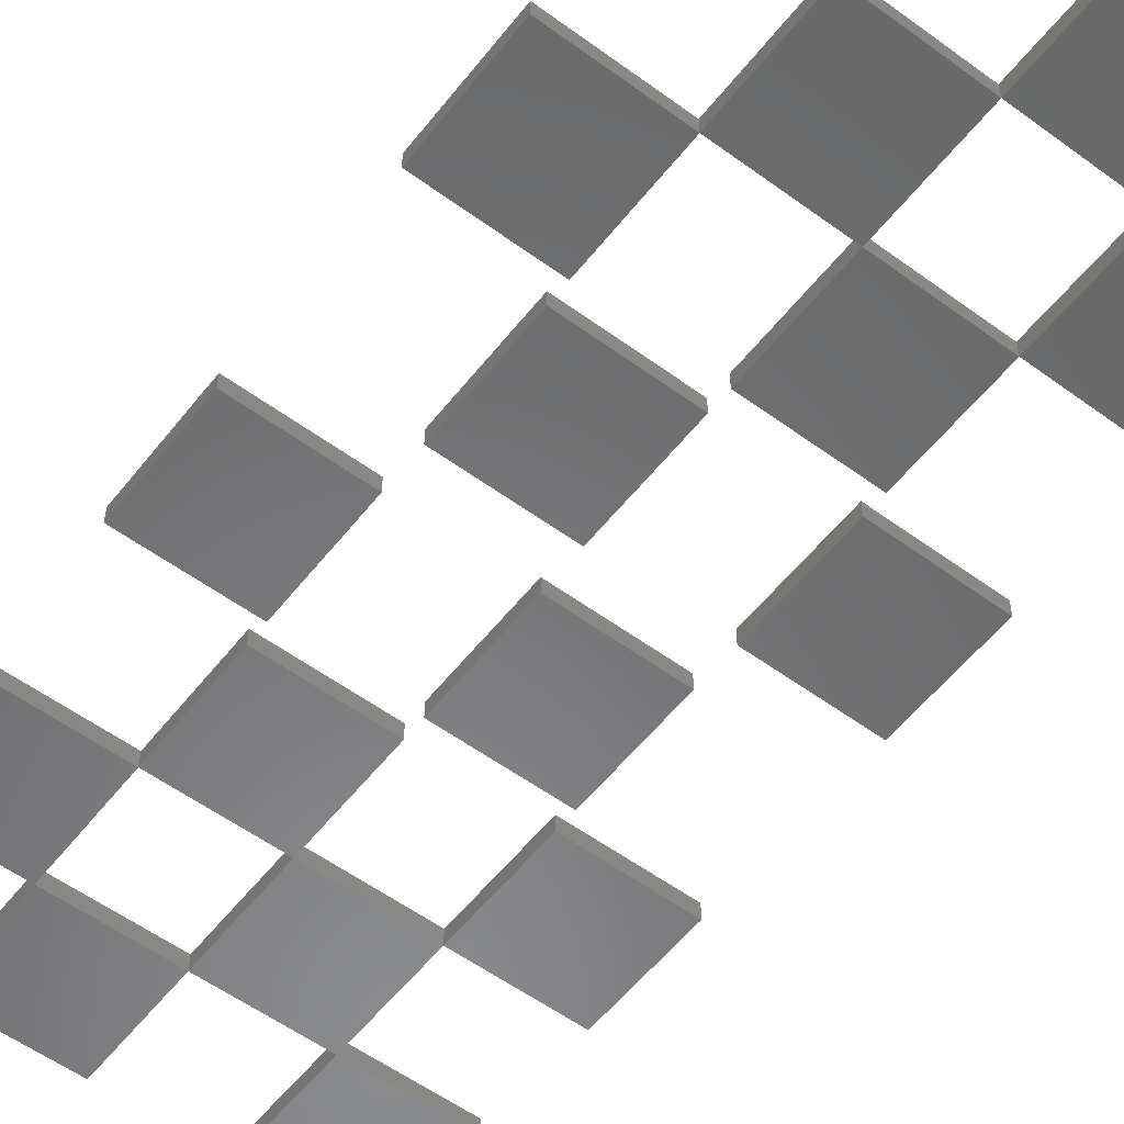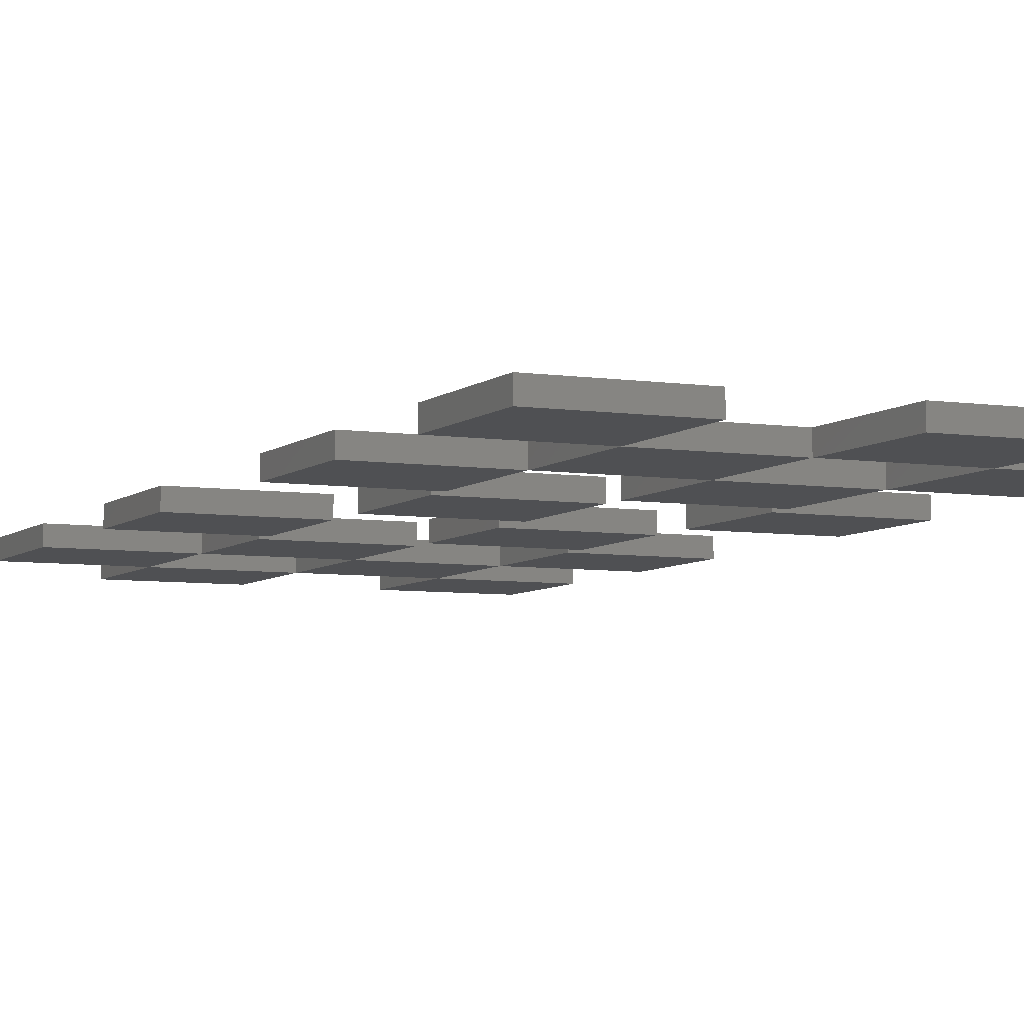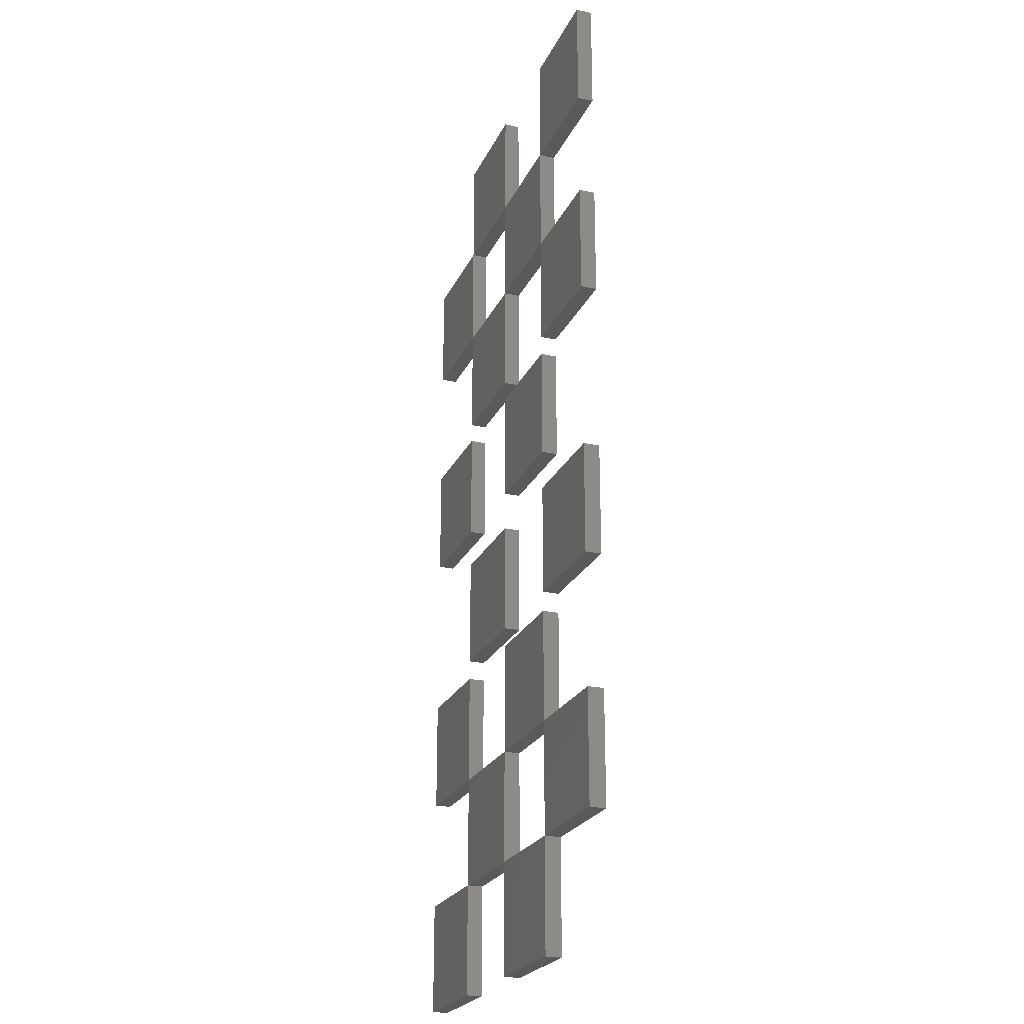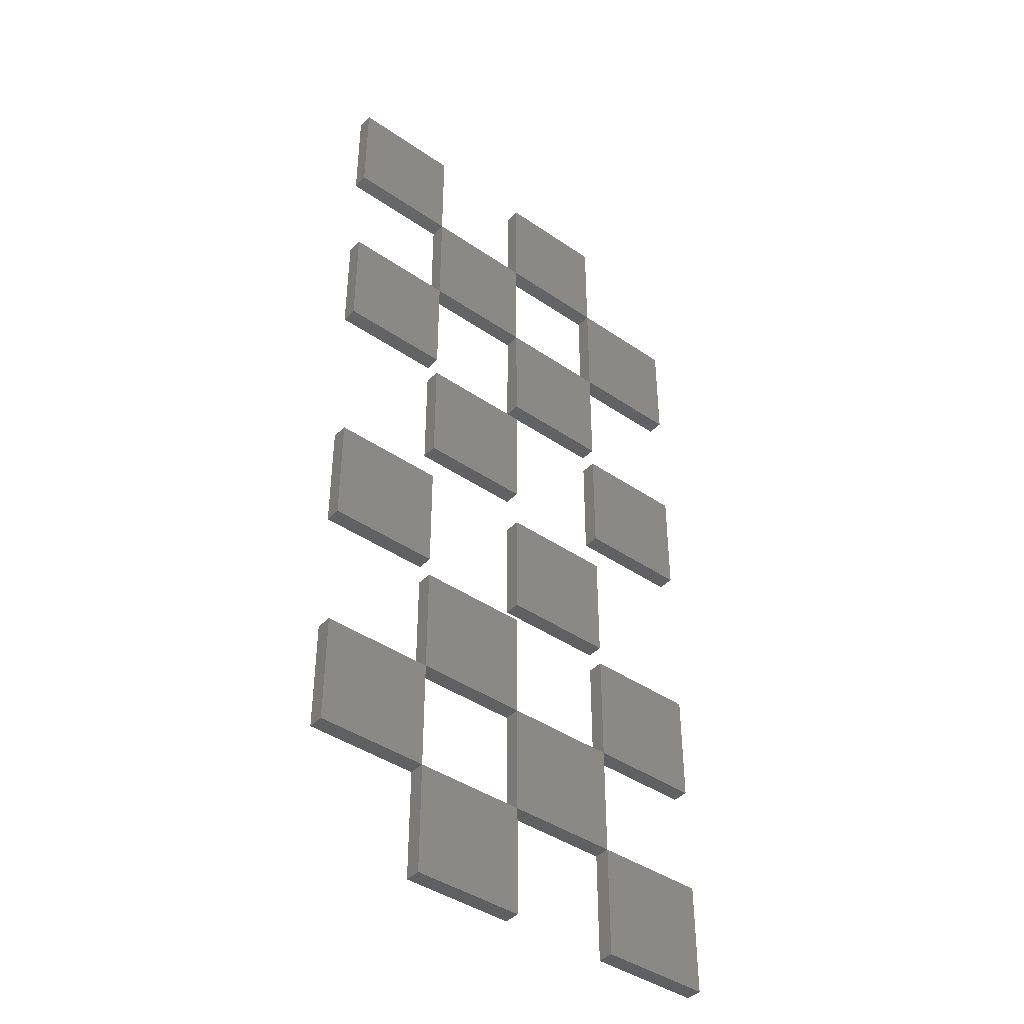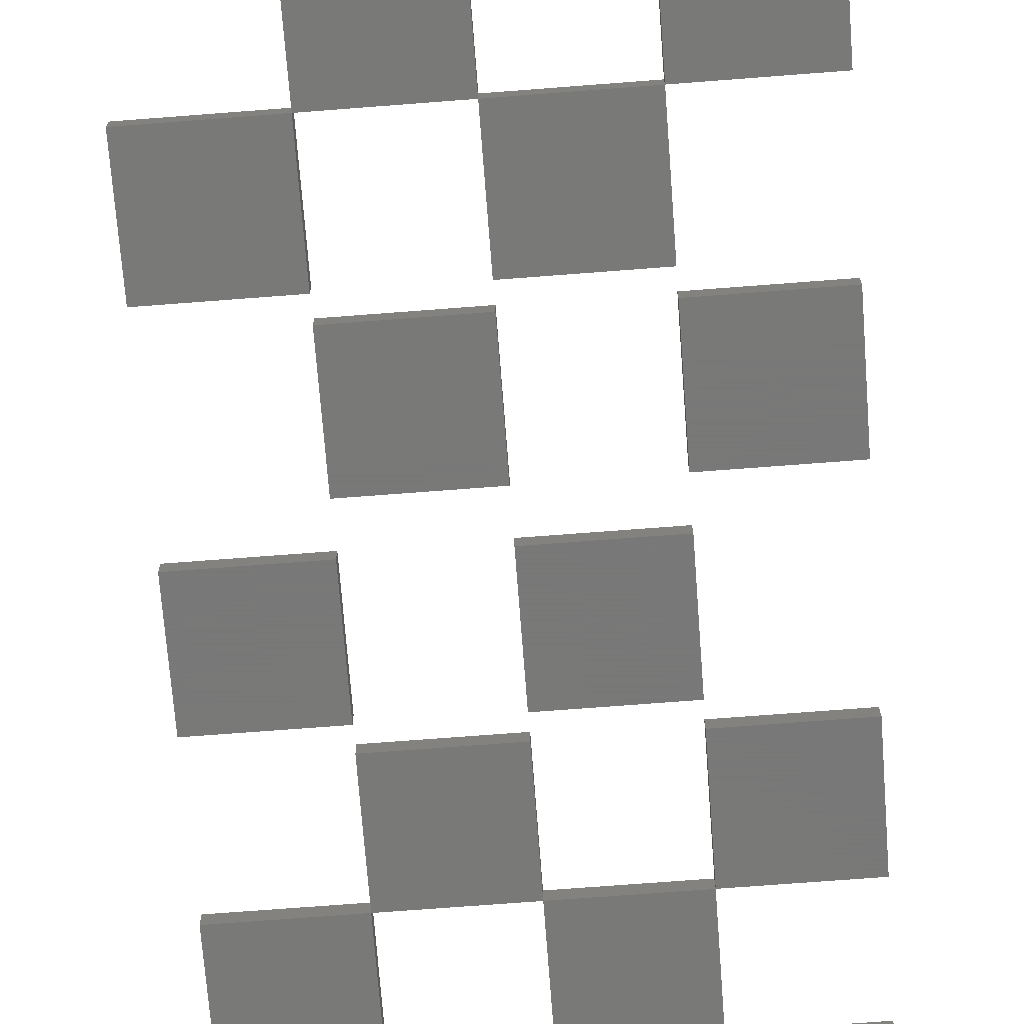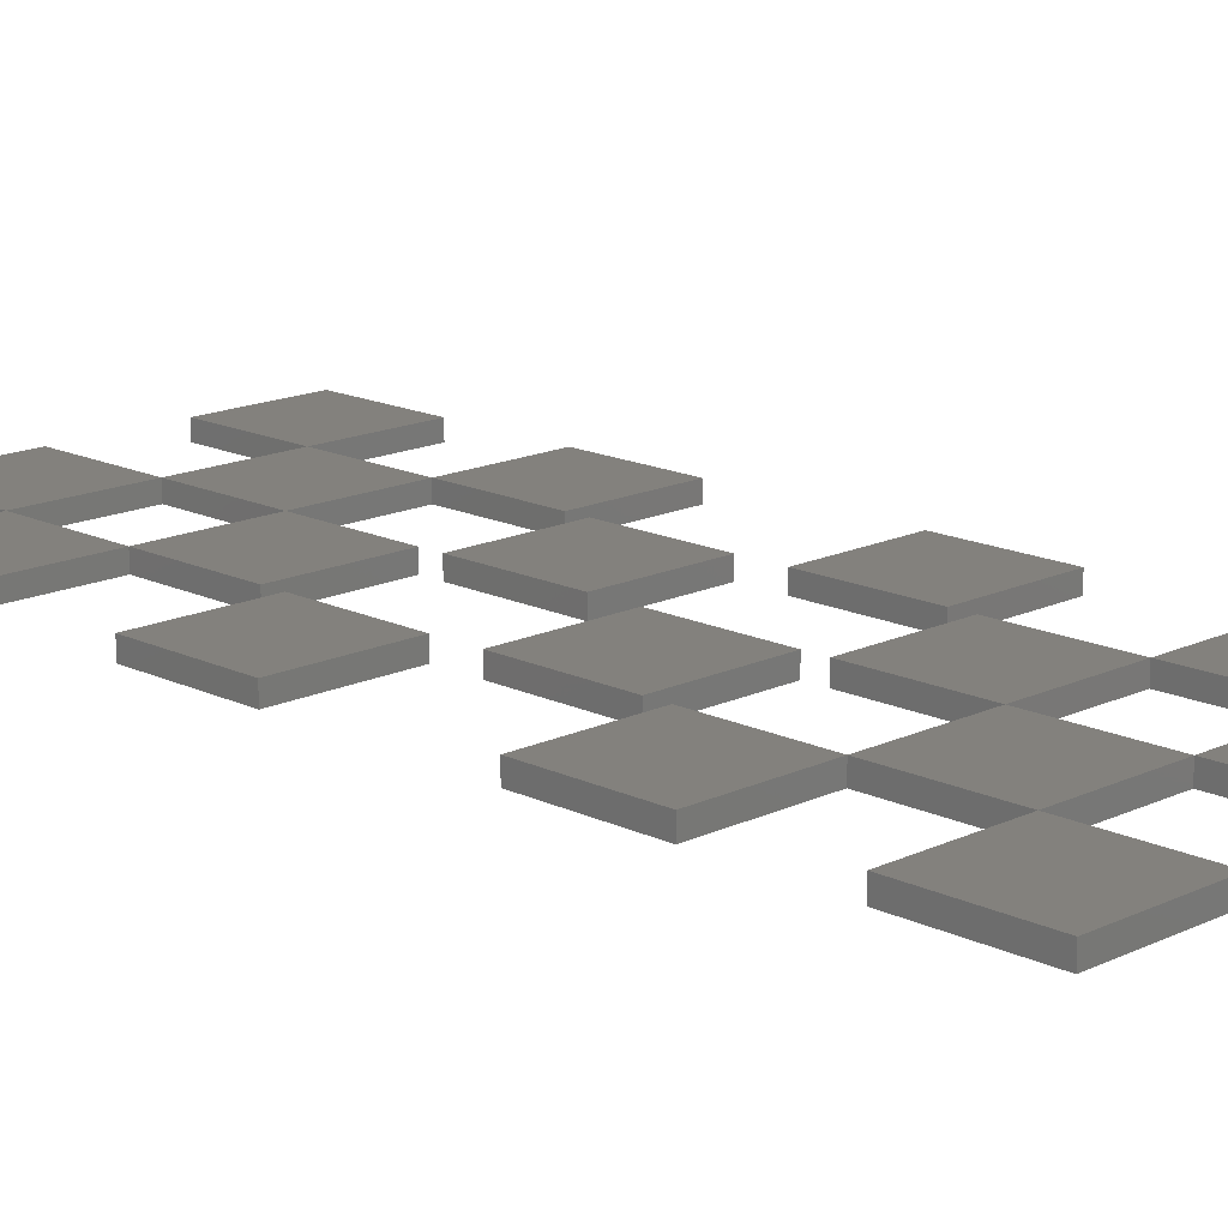
<metadata>
{"format":"stl","ext":"stl","renderer":"f3d","projection":"perspective","resolution":1024,"background":"white","views":[{"elev":-55.9,"azim":142.4,"up":"+Z"},{"elev":-6.1,"azim":155.3,"up":"+Z"},{"elev":-23.3,"azim":70.1,"up":"+Y"},{"elev":-41.9,"azim":140.4,"up":"+Y"},{"elev":-71.5,"azim":4.4,"up":"+Z"},{"elev":15.7,"azim":-44.8,"up":"+Z"}]}
</metadata>
<code>
# stl→obj: 104 verts, 192 faces
v 28 0 0
v 28 28 4
v 28 28 0
v 28 0 4
v 56 0 4
v 56 28 4
v 56 28 0
v 56 0 0
v 84 0 0
v 84 28 4
v 84 28 0
v 84 0 4
v 112 0 4
v 112 28 4
v 112 28 0
v 112 0 0
v 0 28 0
v 0 56 4
v 0 56 0
v 0 28 4
v 28 56 4
v 28 56 0
v 56 56 4
v 56 56 0
v 84 56 4
v 84 56 0
v 28 84 4
v 28 84 0
v 56 84 4
v 56 84 0
v 84 84 4
v 84 84 0
v 112 56 4
v 112 84 4
v 112 84 0
v 112 56 0
v 28 -71 0
v 28 -43 4
v 28 -43 0
v 28 -71 4
v 56 -71 4
v 56 -43 4
v 56 -43 0
v 56 -71 0
v 84 -71 0
v 84 -43 4
v 84 -43 0
v 84 -71 4
v 112 -71 4
v 112 -43 4
v 112 -43 0
v 112 -71 0
v 0 -33 0
v 0 -5 4
v 0 -5 0
v 0 -33 4
v 28 -33 4
v 28 -5 4
v 28 -5 0
v 28 -33 0
v 56 -33 0
v 56 -5 4
v 56 -5 0
v 56 -33 4
v 84 -33 4
v 84 -5 4
v 84 -5 0
v 84 -33 0
v 84 -104 4
v 84 -76 0
v 84 -76 4
v 84 -104 0
v 56 -76 4
v 56 -104 4
v 56 -104 0
v 56 -76 0
v 28 -104 4
v 28 -76 0
v 28 -76 4
v 28 -104 0
v 0 -76 4
v -3.429e-15 -104 4
v -3.429e-15 -104 0
v 0 -76 0
v 112 -132 4
v 112 -104 0
v 112 -104 4
v 112 -132 0
v 84 -132 4
v 84 -132 0
v 56 -132 4
v 56 -132 0
v 28 -132 4
v 28 -132 0
v 84 -160 4
v 84 -160 0
v 56 -160 4
v 56 -160 0
v 28 -160 4
v 28 -160 0
v -6.858e-15 -132 4
v -1.029e-14 -160 4
v -1.029e-14 -160 0
v -6.858e-15 -132 0
f 1 2 3
f 2 1 4
f 2 5 6
f 5 2 4
f 5 7 6
f 7 5 8
f 1 7 8
f 7 1 3
f 1 5 4
f 5 1 8
f 7 2 6
f 2 7 3
f 9 10 11
f 10 9 12
f 10 13 14
f 13 10 12
f 13 15 14
f 15 13 16
f 9 15 16
f 15 9 11
f 9 13 12
f 13 9 16
f 15 10 14
f 10 15 11
f 17 18 19
f 18 17 20
f 18 2 21
f 2 18 20
f 2 22 21
f 22 2 3
f 17 22 3
f 22 17 19
f 17 2 20
f 2 17 3
f 22 18 21
f 18 22 19
f 7 23 24
f 23 7 6
f 23 10 25
f 10 23 6
f 10 26 25
f 26 10 11
f 7 26 11
f 26 7 24
f 7 10 6
f 10 7 11
f 26 23 25
f 23 26 24
f 22 27 28
f 27 22 21
f 27 23 29
f 23 27 21
f 23 30 29
f 30 23 24
f 30 27 29
f 27 30 28
f 22 30 24
f 30 22 28
f 22 23 21
f 23 22 24
f 26 31 32
f 31 26 25
f 31 33 34
f 33 31 25
f 33 35 34
f 35 33 36
f 35 31 34
f 31 35 32
f 26 35 36
f 35 26 32
f 26 33 25
f 33 26 36
f 37 38 39
f 38 37 40
f 38 41 42
f 41 38 40
f 41 43 42
f 43 41 44
f 43 38 42
f 38 43 39
f 37 43 44
f 43 37 39
f 37 41 40
f 41 37 44
f 45 46 47
f 46 45 48
f 46 49 50
f 49 46 48
f 49 51 50
f 51 49 52
f 51 46 50
f 46 51 47
f 45 51 52
f 51 45 47
f 45 49 48
f 49 45 52
f 53 54 55
f 54 53 56
f 54 57 58
f 57 54 56
f 57 59 58
f 59 57 60
f 53 59 60
f 59 53 55
f 53 57 56
f 57 53 60
f 59 54 58
f 54 59 55
f 61 62 63
f 62 61 64
f 62 65 66
f 65 62 64
f 65 67 66
f 67 65 68
f 61 67 68
f 67 61 63
f 61 65 64
f 65 61 68
f 67 62 66
f 62 67 63
f 69 70 71
f 70 69 72
f 73 69 71
f 69 73 74
f 75 73 76
f 73 75 74
f 75 70 72
f 70 75 76
f 70 73 71
f 73 70 76
f 75 69 74
f 69 75 72
f 77 78 79
f 78 77 80
f 81 77 79
f 77 81 82
f 83 81 84
f 81 83 82
f 80 84 78
f 84 80 83
f 78 81 79
f 81 78 84
f 83 77 82
f 77 83 80
f 85 86 87
f 86 85 88
f 69 85 87
f 85 69 89
f 90 69 72
f 69 90 89
f 90 86 88
f 86 90 72
f 86 69 87
f 69 86 72
f 90 85 89
f 85 90 88
f 91 75 74
f 75 91 92
f 77 91 74
f 91 77 93
f 94 77 80
f 77 94 93
f 94 75 92
f 75 94 80
f 75 77 74
f 77 75 80
f 94 91 93
f 91 94 92
f 95 90 89
f 90 95 96
f 91 95 89
f 95 91 97
f 98 91 92
f 91 98 97
f 98 95 97
f 95 98 96
f 98 90 96
f 90 98 92
f 90 91 89
f 91 90 92
f 99 94 93
f 94 99 100
f 101 99 93
f 99 101 102
f 103 101 104
f 101 103 102
f 103 99 102
f 99 103 100
f 100 104 94
f 104 100 103
f 94 101 93
f 101 94 104

</code>
